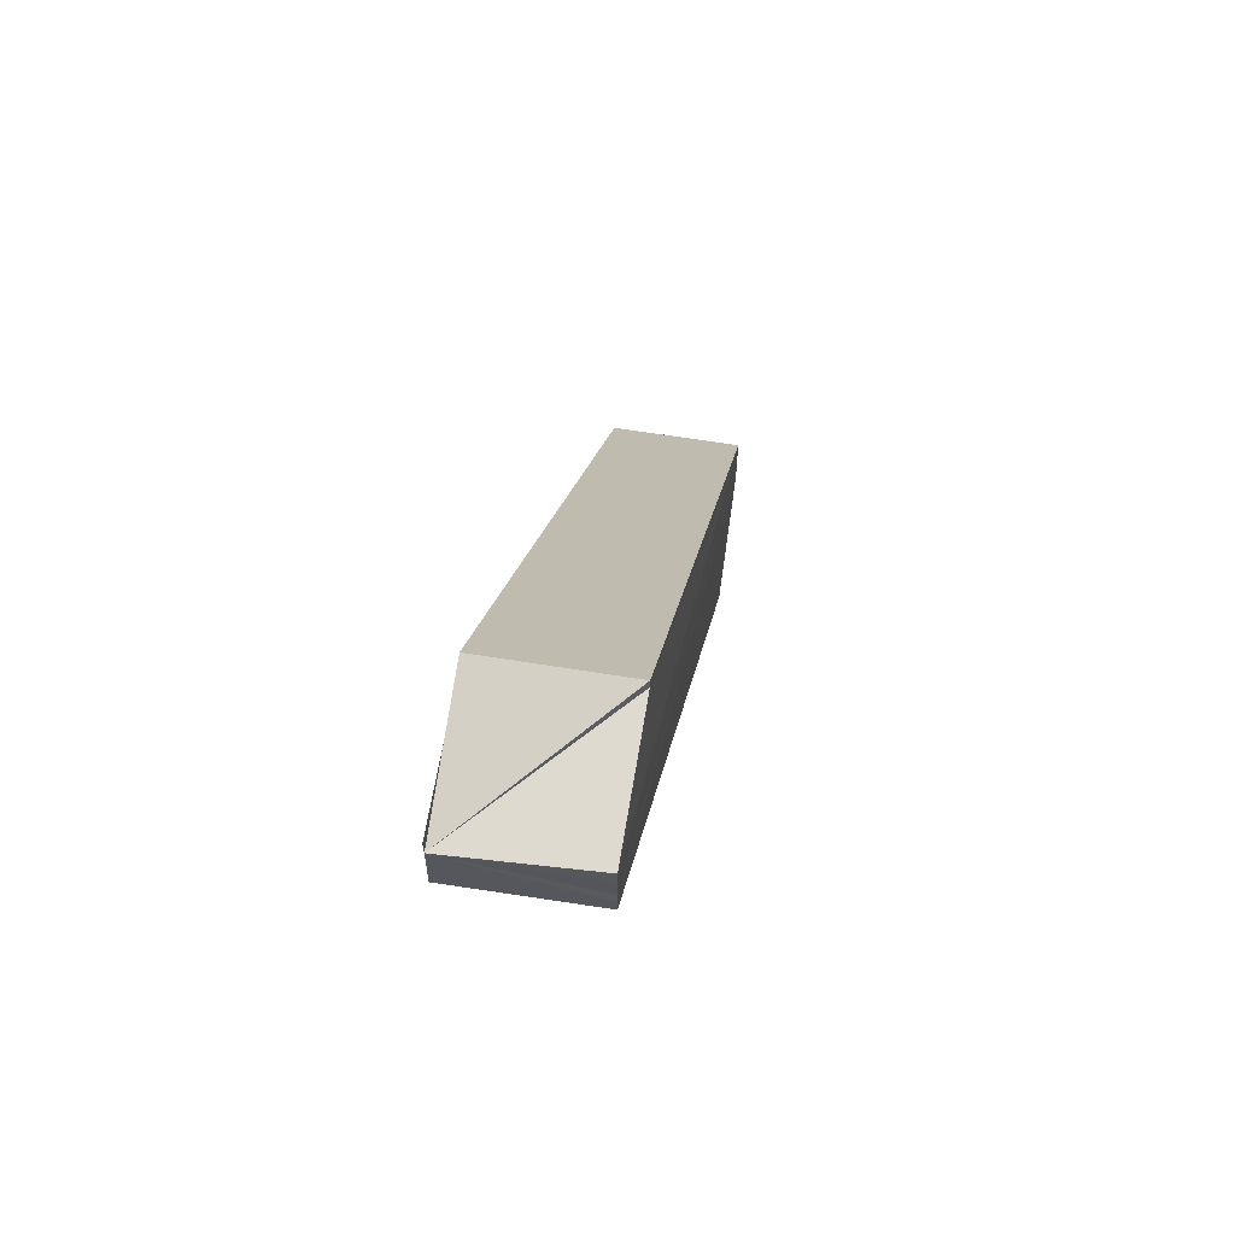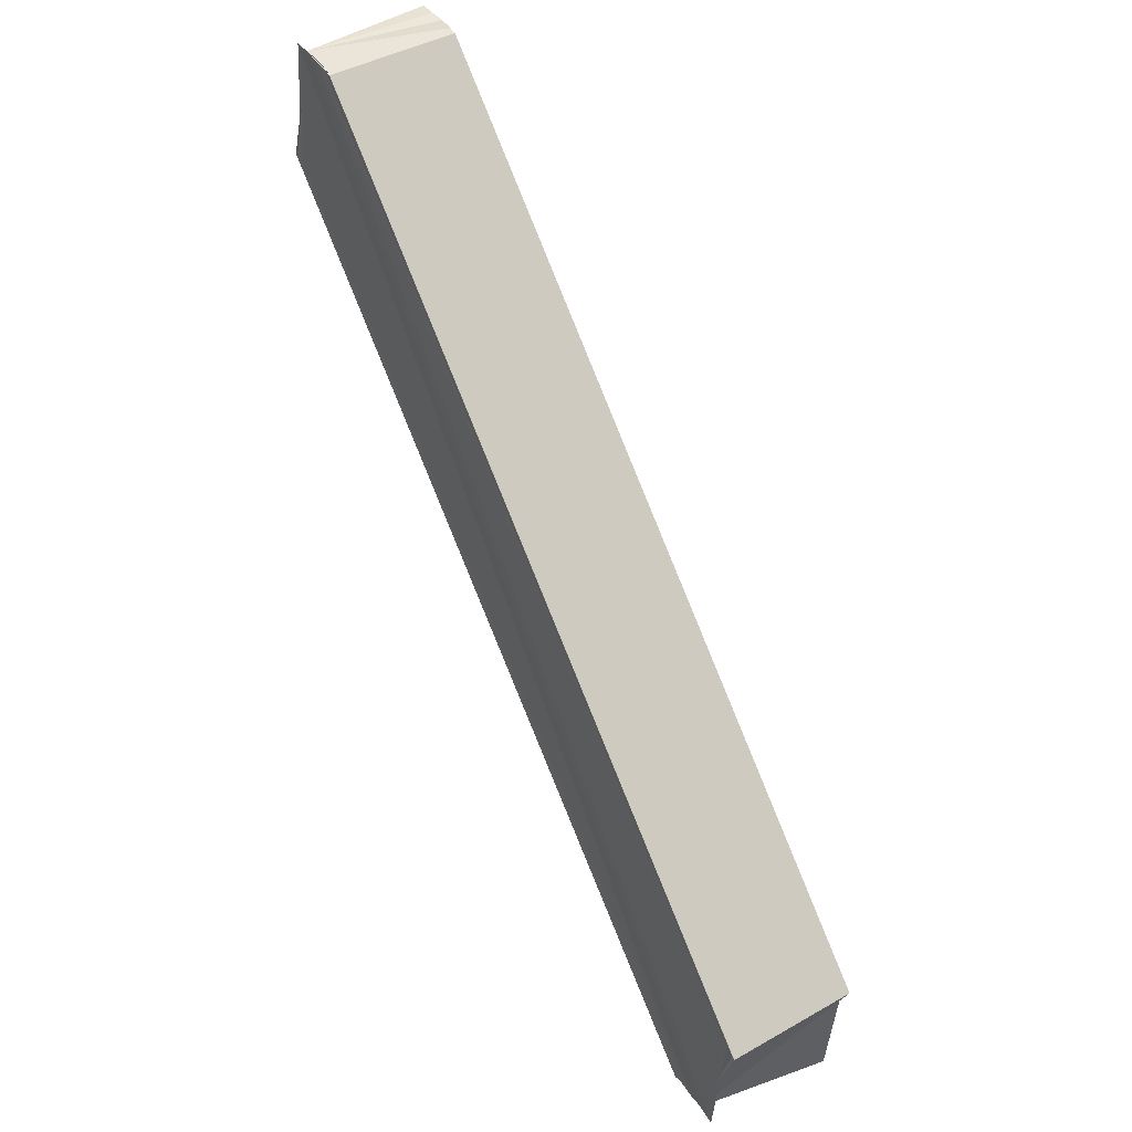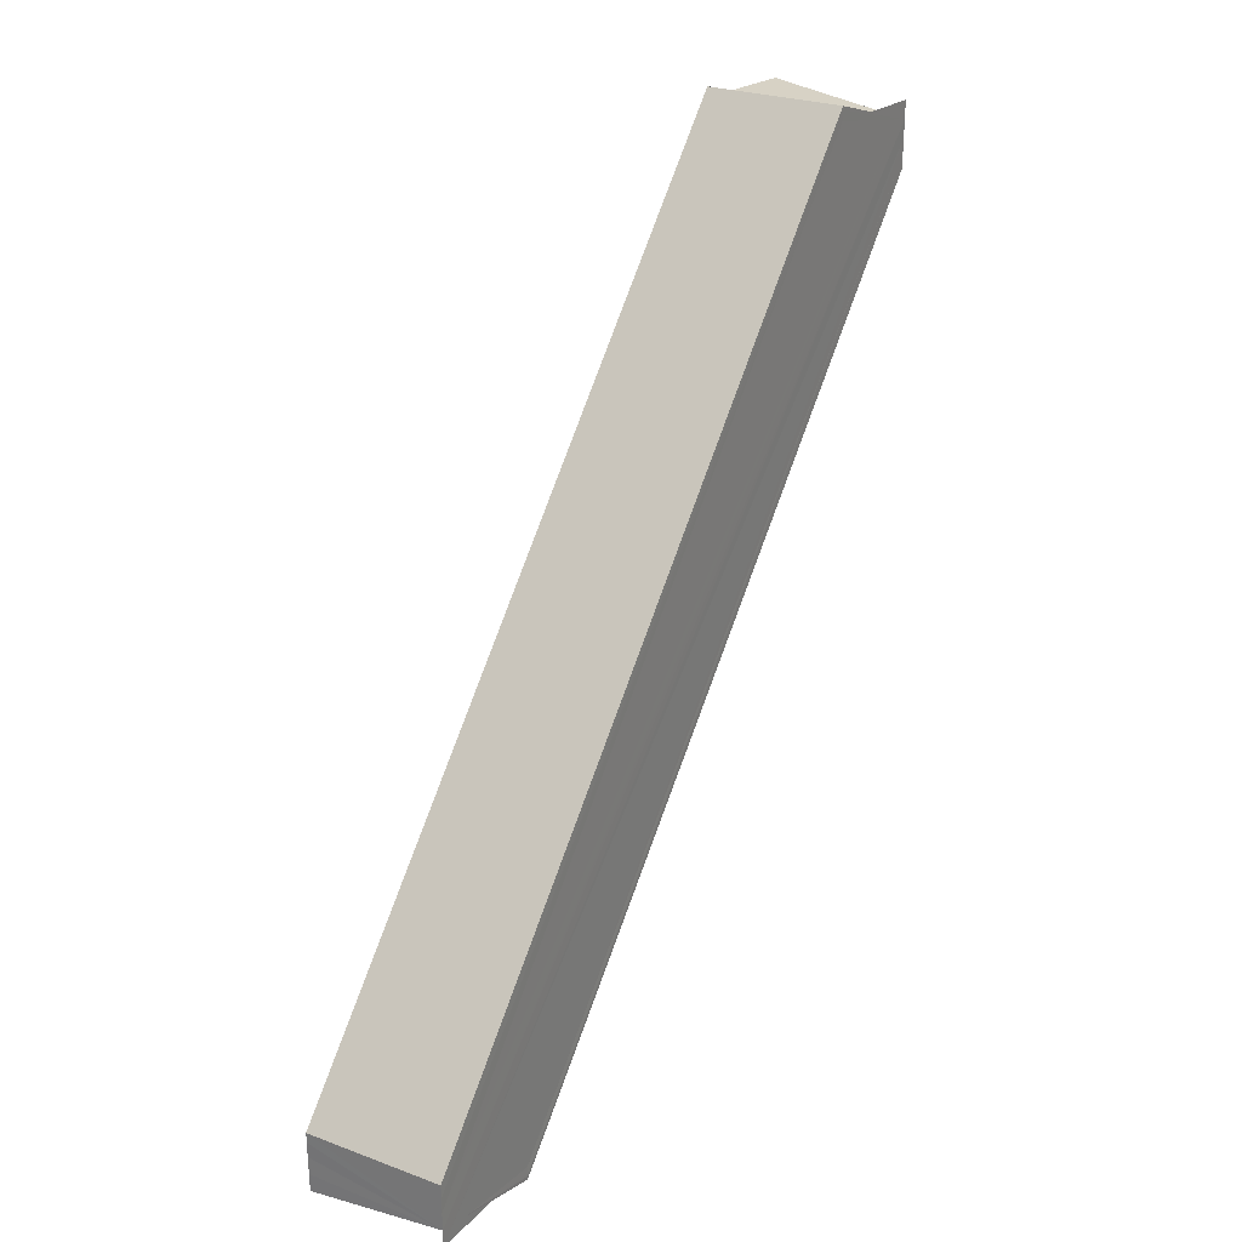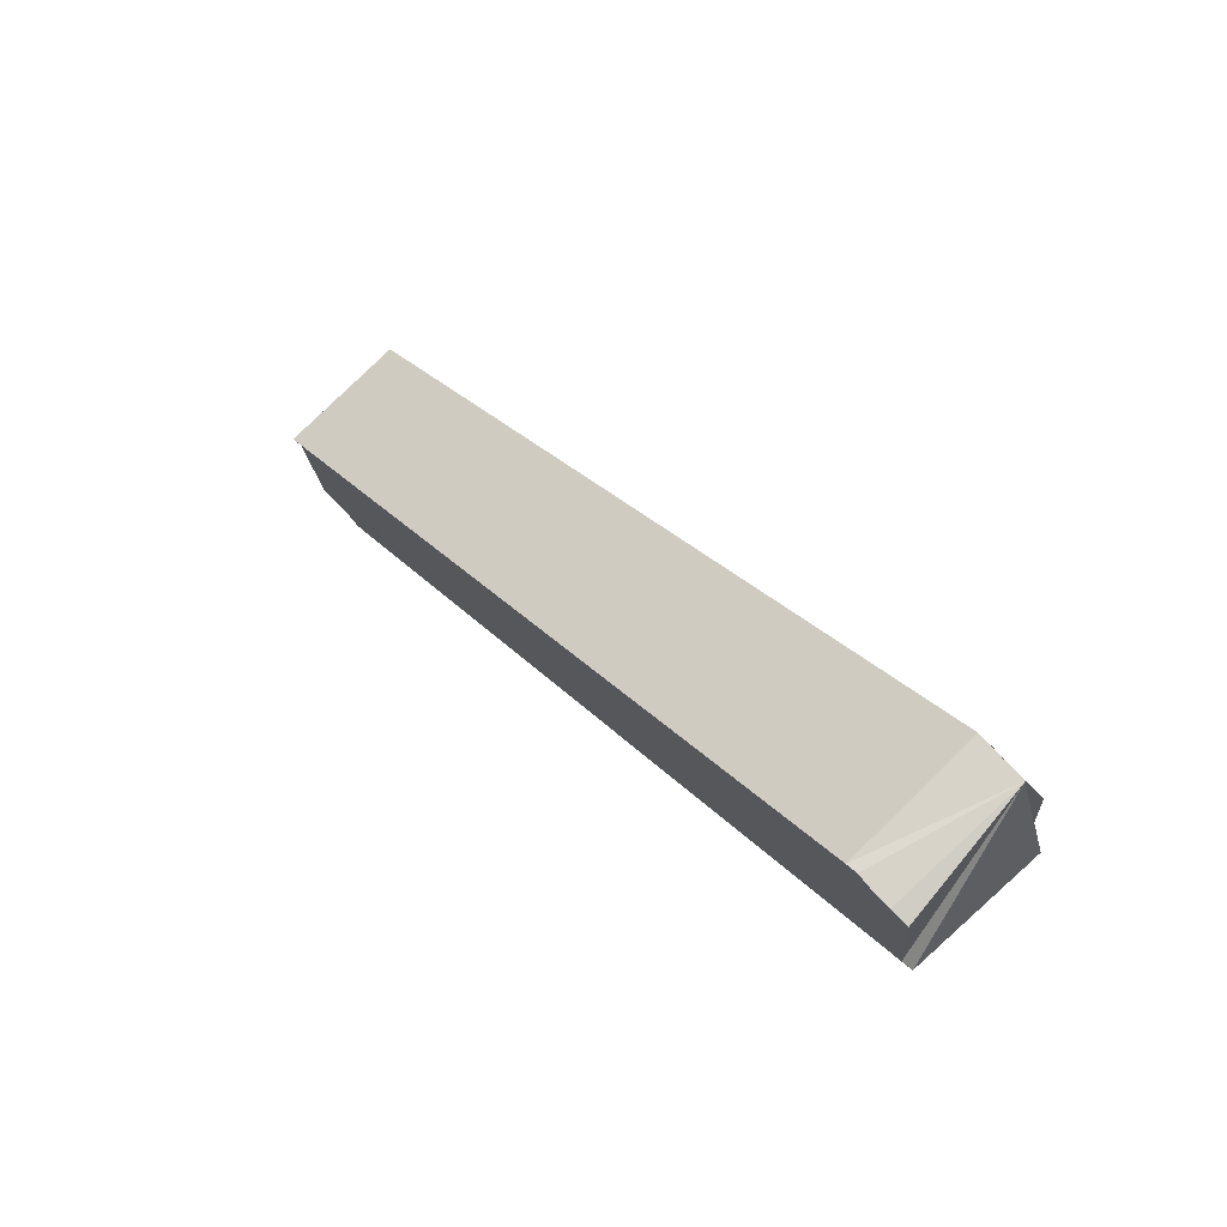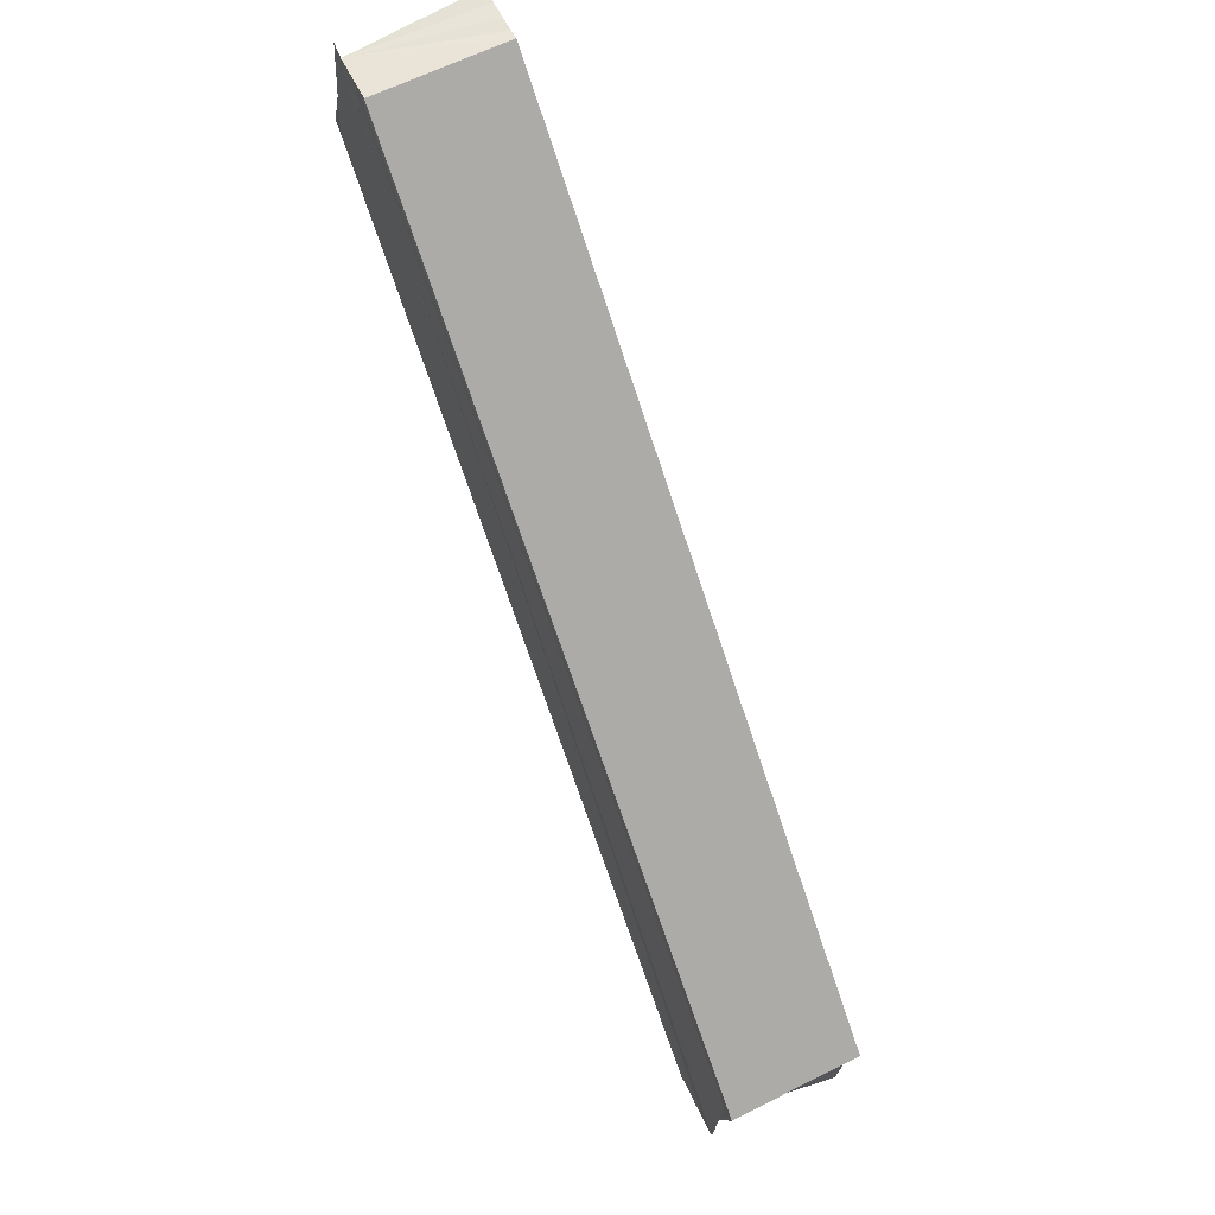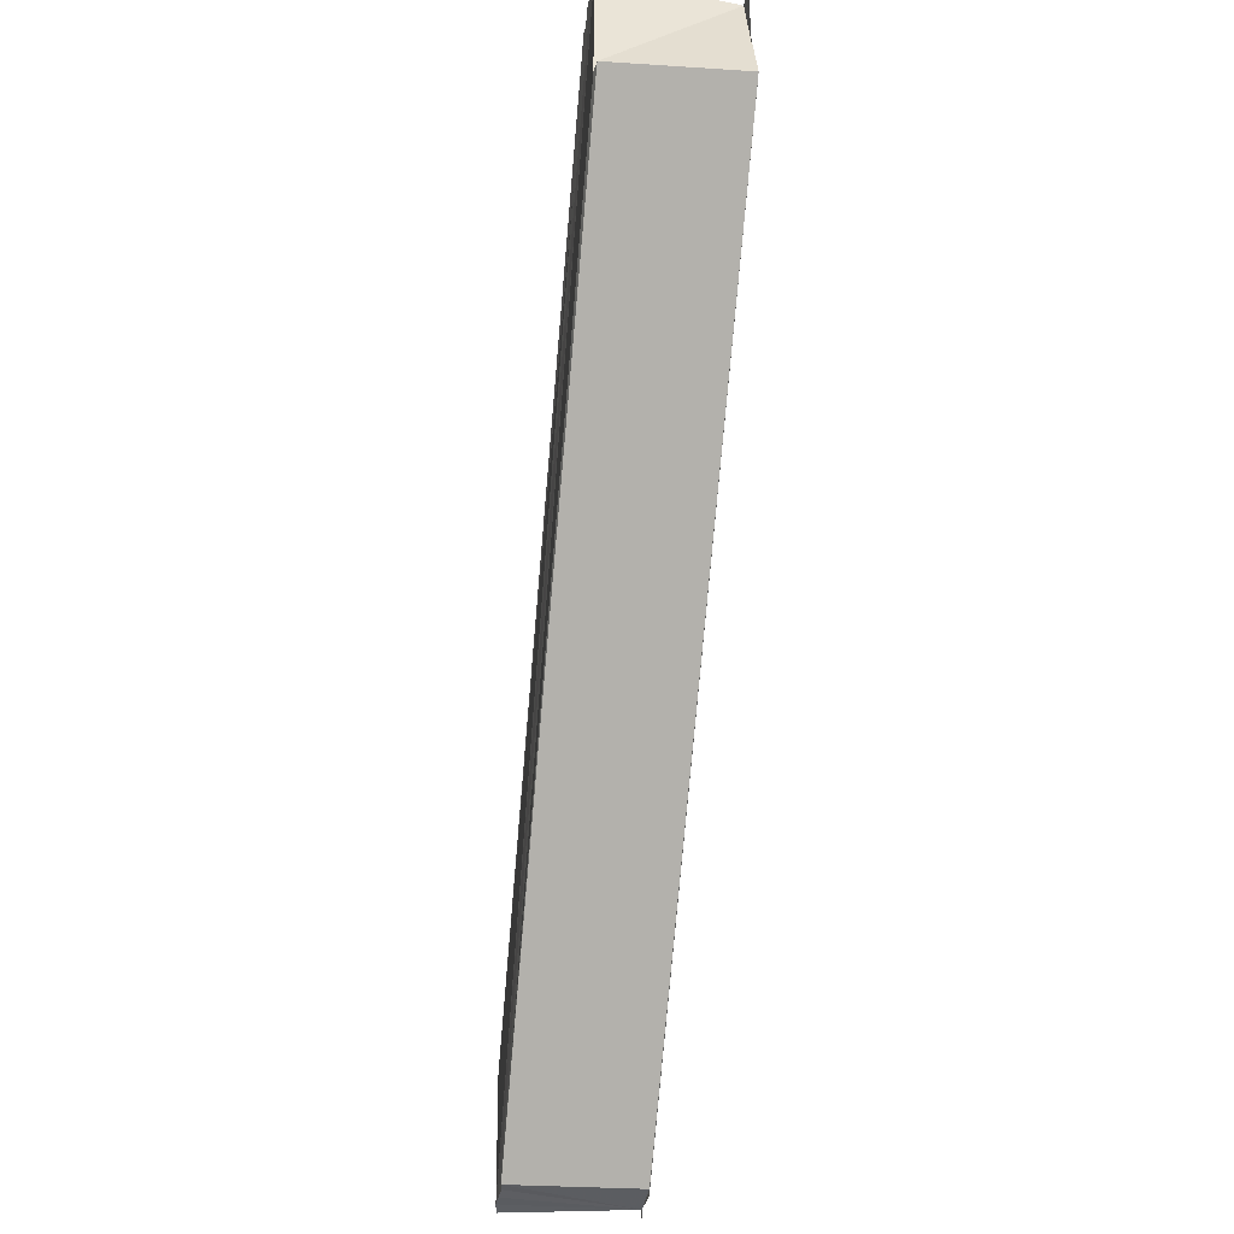
<metadata>
{"format":"obj","ext":"obj","renderer":"f3d","projection":"perspective","resolution":1024,"background":"white","views":[{"elev":60.5,"azim":9.2,"up":"+Z"},{"elev":42.0,"azim":-31.5,"up":"+Y"},{"elev":28.6,"azim":-149.6,"up":"+Z"},{"elev":77.2,"azim":136.6,"up":"+Y"},{"elev":62.1,"azim":-25.7,"up":"+Y"},{"elev":-35.4,"azim":173.1,"up":"+Y"}]}
</metadata>
<code>
o 20231
v 2198 1857 2.957
v 2198 1857 2.955
v 2198 1857 2.904
v 2198 1857 2.954
v 2198 1857 2.902
v 2198 1857 2.958
v 2198 1857 2.905
v 2198 1857 2.953
v 2198 1857 2.901
v 2198 1857 2.959
v 2198 1857 2.906
v 2198 1857 2.953
v 2198 1857 2.9
v 2198 1857 2.957
v 2198 1857 2.96
v 2198 1857 2.96
v 2198 1857 2.907
v 2198 1857 2.957
v 2198 1857 2.957
v 2198 1857 2.958
v 2198 1857 2.96
v 2198 1857 2.959
v 2198 1857 2.96
v 2198 1857 2.96
v 2198 1857 2.907
v 2198 1857 2.96
v 2198 1857 2.907
v 2198 1857 2.906
v 2198 1857 2.959
v 2198 1857 2.905
v 2198 1857 2.958
v 2198 1857 2.959
v 2198 1857 2.904
v 2198 1857 2.958
v 2198 1857 2.907
v 2198 1857 2.907
v 2198 1857 2.96
v 2198 1857 2.907
v 2198 1857 2.906
v 2198 1857 2.905
v 2198 1857 2.904
v 2198 1857 2.904
v 2198 1857 2.902
v 2198 1857 2.9
v 2198 1857 2.9
v 2198 1857 2.953
v 2198 1857 2.9
v 2198 1857 2.904
v 2198 1857 2.901
v 2198 1857 2.953
v 2198 1857 2.953
v 2198 1857 2.9
v 2198 1857 2.9
v 2198 1857 2.9
v 2198 1857 2.954
v 2198 1857 2.901
v 2198 1857 2.955
v 2198 1857 2.901
v 2198 1857 2.902
v 2198 1857 2.957
v 2198 1857 2.902
v 2198 1857 2.954
v 2198 1857 2.955
v 2198 1857 2.953
v 2198 1857 2.953
v 2198 1857 2.953
v 2198 1857 2.9
v 2198 1857 2.904
v 2198 1857 2.955
v 2198 1857 2.902
v 2198 1857 2.954
v 2198 1857 2.901
v 2198 1857 2.905
v 2198 1857 2.957
v 2198 1857 2.906
v 2198 1857 2.958
v 2198 1857 2.907
v 2198 1857 2.959
v 2198 1857 2.96
v 2198 1857 2.957
v 2198 1857 2.959
v 2198 1857 2.958
v 2198 1857 2.958
v 2198 1857 2.959
v 2198 1857 2.904
v 2198 1857 2.902
v 2198 1857 2.901
v 2198 1857 2.901
v 2198 1857 2.902
f 1 2 3
f 2 4 5
f 6 1 7
f 4 8 9
f 10 6 11
f 9 12 13
f 14 10 15
f 16 15 17
f 18 15 16
f 18 19 20
f 18 21 22
f 14 23 21
f 21 24 25
f 25 26 27
f 28 21 25
f 29 21 28
f 30 29 28
f 31 32 30
f 14 31 33
f 33 34 30
f 33 35 36
f 35 37 38
f 33 38 39
f 33 39 40
f 33 40 41
f 42 41 43
f 42 44 45
f 44 46 47
f 48 49 44
f 50 51 45
f 48 52 53
f 54 51 53
f 51 55 53
f 53 55 56
f 55 57 56
f 42 53 58
f 58 57 59
f 59 60 42
f 57 60 61
f 60 12 62
f 60 62 63
f 60 63 19
f 60 64 65
f 66 64 67
f 68 69 70
f 70 71 72
f 73 74 68
f 75 76 73
f 77 78 75
f 79 78 77
f 80 81 82
f 80 83 84
f 85 86 87
f 85 88 89

</code>
